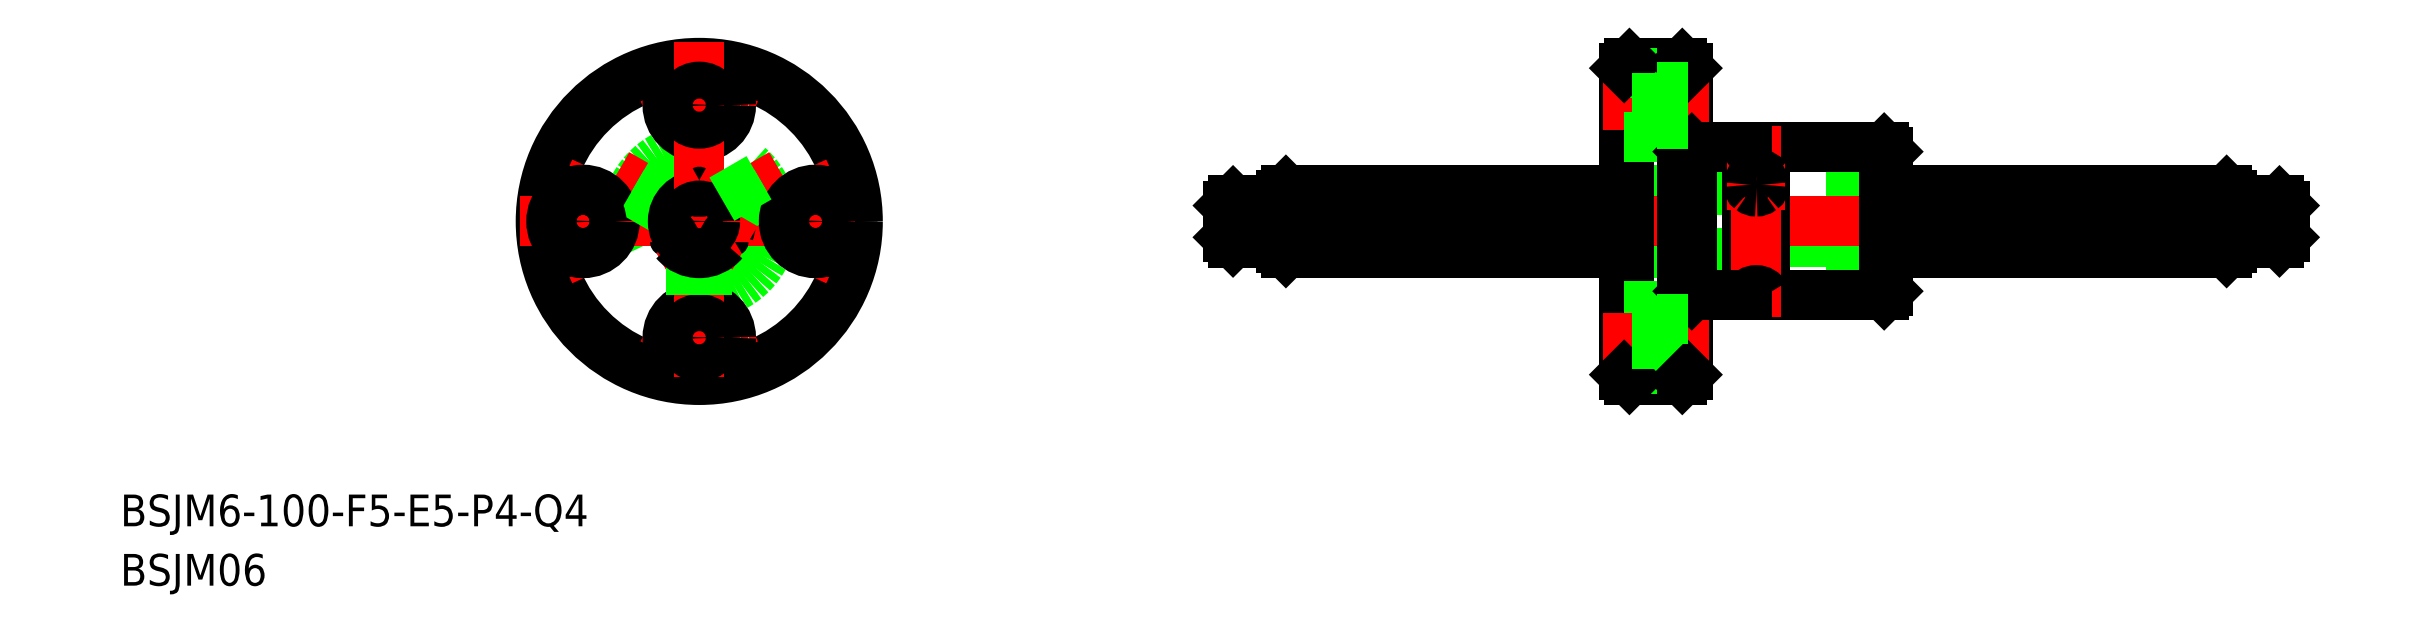
<metadata>
{"format":"dxf","ext":"dxf","renderer":"ezdxf+matplotlib","layout":"modelspace","background":"white","min_lineweight":24,"dpi":150}
</metadata>
<code>
0
SECTION
2
ENTITIES
0
TEXT
8
0
10
-54.78
20
-34.46
30
0
40
3
1
BSJM06
0
TEXT
8
0
10
-54.78
20
-28.84
30
0
40
3
1
BSJM6-100-F5-E5-P4-Q4
0
CIRCLE
8
0
10
0
20
-2.773e-09
30
0
40
14.5
0
ARC
8
CENTER
10
-3.282e-09
20
-2.773e-09
30
0
40
11
50
63.73
51
116.3
0
CIRCLE
8
0
10
7.1e-15
20
-2.773e-09
30
0
40
7
0
CIRCLE
8
0
10
7.1e-15
20
0
30
0
40
6.499
0
CIRCLE
8
0
10
7.1e-15
20
0
30
0
40
6.6
0
ARC
8
CENTER
10
-3.282e-09
20
-2.773e-09
30
0
40
11
50
243.7
51
296.3
0
LINE
8
CENTER
10
-0.866
20
0.5
30
0
11
-7.794
21
4.5
31
0
0
ARC
8
0
10
-3.282e-09
20
-2.773e-09
30
0
40
3
50
100.2
51
199.8
0
LINE
8
0
10
-5.652
20
4.129
30
0
11
-2.141
21
2.102
31
0
0
LINE
8
CENTER
10
-4.33
20
-2.5
30
0
11
-0.6928
21
-0.4
31
0
0
LINE
8
CENTER
10
-0.6928
20
-0.4
30
0
11
-4.33
21
-2.5
31
0
0
CIRCLE
8
0
10
7.1e-15
20
-11
30
0
40
3
0
CIRCLE
8
0
10
7.1e-15
20
11
30
0
40
3
0
CIRCLE
8
0
10
-3.282e-09
20
-2.773e-09
30
0
40
15
0
LINE
8
CENTER
10
-17
20
0
30
0
11
17
21
0
31
0
0
ARC
8
CENTER
10
-3.282e-09
20
-2.773e-09
30
0
40
11
50
153.7
51
206.3
0
CIRCLE
8
0
10
-11
20
0
30
0
40
3
0
LINE
8
0
10
-6.402
20
2.83
30
0
11
-2.891
21
0.8028
31
0
0
CIRCLE
8
0
10
-11
20
0
30
0
40
1.75
0
CIRCLE
8
0
10
0
20
0
30
0
40
2
0
CIRCLE
8
0
10
0
20
-2.773e-09
30
0
40
2.5
0
ARC
8
0
10
-3.282e-09
20
-2.773e-09
30
0
40
3
50
340.2
51
79.8
0
LINE
8
CENTER
10
0.866
20
0.5
30
0
11
7.794
21
4.5
31
0
0
LINE
8
0
10
6.402
20
2.83
30
0
11
2.891
21
0.8028
31
0
0
ARC
8
CENTER
10
-3.282e-09
20
-2.773e-09
30
0
40
11
50
333.7
51
26.27
0
LINE
8
CENTER
10
7.1e-15
20
17
30
0
11
-7.1e-15
21
-17
31
0
0
CIRCLE
8
0
10
11
20
0
30
0
40
3
0
CIRCLE
8
0
10
7.1e-15
20
-11
30
0
40
1.75
0
LINE
8
0
10
0.75
20
-6.96
30
0
11
0.75
21
-2.905
31
0
0
LINE
8
0
10
-0.75
20
-6.96
30
0
11
-0.75
21
-2.905
31
0
0
LINE
8
CENTER
10
0.6928
20
-0.4
30
0
11
4.33
21
-2.5
31
0
0
ARC
8
0
10
-3.282e-09
20
-2.773e-09
30
0
40
3
50
220.2
51
319.8
0
CIRCLE
8
0
10
0
20
0
30
0
40
1.5
0
ARC
8
0
10
-3.291
20
-1.9
30
0
40
1
50
357.9
51
62.07
0
ARC
8
0
10
3.291
20
-1.9
30
0
40
1
50
117.9
51
182.1
0
CIRCLE
8
0
10
11
20
0
30
0
40
1.75
0
ARC
8
0
10
-2.497e-09
20
3.8
30
0
40
1
50
237.9
51
302.1
0
LINE
8
0
10
5.652
20
4.129
30
0
11
2.141
21
2.102
31
0
0
CIRCLE
8
0
10
7.1e-15
20
11
30
0
40
1.75
0
LINE
8
0
10
87.5
20
2.953
30
0
11
112.5
21
2.953
31
0
0
LINE
8
0
10
87.5
20
-3
30
0
11
112.5
21
-3
31
0
0
LINE
8
0
10
112.5
20
-1.936
30
0
11
87.5
21
-1.936
31
0
0
LINE
8
0
10
112.5
20
-1.016
30
0
11
87.5
21
-1.016
31
0
0
LINE
8
0
10
87.5
20
3
30
0
11
112.5
21
3
31
0
0
LINE
8
0
10
112.1
20
7
30
0
11
100.9
21
7
31
0
0
LINE
8
0
10
112.1
20
-7
30
0
11
100.9
21
-7
31
0
0
LINE
8
CENTER
10
48
20
0
30
0
11
152
21
0
31
0
0
LINE
8
0
10
87.5
20
2.953
30
0
11
55.5
21
2.953
31
0
0
LINE
8
0
10
87.5
20
-1.016
30
0
11
55.5
21
-1.016
31
0
0
LINE
8
0
10
87.5
20
-1.936
30
0
11
55.5
21
-1.936
31
0
0
LINE
8
0
10
55.5
20
-3
30
0
11
87.5
21
-3
31
0
0
LINE
8
0
10
55.5
20
3
30
0
11
87.5
21
3
31
0
0
LINE
8
0
10
50.5
20
2
30
0
11
50.5
21
-2
31
0
0
LINE
8
0
10
50
20
1.5
30
0
11
50.5
21
2
31
0
0
LINE
8
0
10
55.5
20
3
30
0
11
55.5
21
-3
31
0
0
LINE
8
0
10
55
20
2.5
30
0
11
55
21
-2.5
31
0
0
LINE
8
0
10
55
20
-2
30
0
11
50.5
21
-2
31
0
0
LINE
8
0
10
50.5
20
-2
30
0
11
50
21
-1.5
31
0
0
LINE
8
0
10
50
20
1.5
30
0
11
50
21
-1.5
31
0
0
LINE
8
0
10
55.5
20
-3
30
0
11
55
21
-2.5
31
0
0
LINE
8
0
10
55
20
2
30
0
11
50.5
21
2
31
0
0
LINE
8
0
10
55
20
2.5
30
0
11
55.5
21
3
31
0
0
LINE
8
0
10
87.5
20
14.5
30
0
11
87.5
21
-14.5
31
0
0
LINE
8
0
10
88
20
15
30
0
11
88
21
-15
31
0
0
LINE
8
0
10
100.9
20
7
30
0
11
100.9
21
-7
31
0
0
LINE
8
0
10
93
20
15
30
0
11
93
21
-15
31
0
0
LINE
8
0
10
93.5
20
14.5
30
0
11
93.5
21
-14.5
31
0
0
LINE
8
0
10
93.9
20
7
30
0
11
93.9
21
-7
31
0
0
LINE
8
0
10
99.15
20
7
30
0
11
99.15
21
-7
31
0
0
LINE
8
CENTER
10
100
20
9
30
0
11
100
21
-9
31
0
0
LINE
8
0
10
93
20
-15
30
0
11
88
21
-15
31
0
0
LINE
8
0
10
90.6
20
-8
30
0
11
87.5
21
-8
31
0
0
LINE
8
0
10
87.5
20
-14
30
0
11
90.6
21
-14
31
0
0
LINE
8
CENTER
10
95.5
20
-11
30
0
11
85.5
21
-11
31
0
0
LINE
8
0
10
87.5
20
-14.5
30
0
11
88
21
-15
31
0
0
LINE
8
0
10
90.6
20
-14
30
0
11
90.6
21
-8
31
0
0
LINE
8
0
10
90.6
20
-12.75
30
0
11
93.5
21
-12.75
31
0
0
LINE
8
0
10
93.5
20
-14.5
30
0
11
93
21
-15
31
0
0
LINE
8
0
10
93.9
20
-7
30
0
11
99.15
21
-7
31
0
0
LINE
8
0
10
93.9
20
-7
30
0
11
93.5
21
-6.6
31
0
0
LINE
8
0
10
93.5
20
-9.25
30
0
11
90.6
21
-9.25
31
0
0
ARC
8
0
10
100
20
-7.47
30
0
40
0.9713
50
28.94
51
151.1
0
LINE
8
0
10
93
20
15
30
0
11
88
21
15
31
0
0
LINE
8
CENTER
10
95.5
20
11
30
0
11
85.5
21
11
31
0
0
LINE
8
0
10
90.6
20
8
30
0
11
87.5
21
8
31
0
0
LINE
8
0
10
87.5
20
14
30
0
11
90.6
21
14
31
0
0
LINE
8
0
10
88
20
15
30
0
11
87.5
21
14.5
31
0
0
LINE
8
0
10
93
20
15
30
0
11
93.5
21
14.5
31
0
0
LINE
8
0
10
93.9
20
7
30
0
11
99.15
21
7
31
0
0
LINE
8
CENTER
10
97.25
20
3.48
30
0
11
102.8
21
3.48
31
0
0
LINE
8
0
10
90.6
20
14
30
0
11
90.6
21
8
31
0
0
LINE
8
0
10
93.9
20
7
30
0
11
93.5
21
6.6
31
0
0
LINE
8
0
10
93.5
20
9.25
30
0
11
90.6
21
9.25
31
0
0
LINE
8
0
10
90.6
20
12.75
30
0
11
93.5
21
12.75
31
0
0
ARC
8
0
10
99.99
20
3.312
30
0
40
0.8174
50
89.53
51
128.1
0
ARC
8
0
10
99.86
20
3.469
30
0
40
0.6133
50
127.6
51
179
0
ARC
8
0
10
100.1
20
3.49
30
0
40
0.6133
50
307.6
51
359
0
ARC
8
0
10
100
20
3.648
30
0
40
0.8174
50
269.5
51
308.1
0
ARC
8
0
10
100
20
3.312
30
0
40
0.8174
50
51.9
51
90.47
0
ARC
8
0
10
100.1
20
3.469
30
0
40
0.6133
50
0.9777
51
52.39
0
ARC
8
0
10
99.86
20
3.49
30
0
40
0.6133
50
181
51
232.4
0
ARC
8
0
10
99.99
20
3.648
30
0
40
0.8174
50
231.9
51
270.5
0
ARC
8
0
10
100
20
7.47
30
0
40
0.9713
50
208.9
51
331.1
0
LINE
8
0
10
145
20
-2
30
0
11
149.5
21
-2
31
0
0
LINE
8
0
10
145
20
2
30
0
11
149.5
21
2
31
0
0
LINE
8
0
10
144.5
20
3
30
0
11
144.5
21
-3
31
0
0
LINE
8
0
10
145
20
2.5
30
0
11
145
21
-2.5
31
0
0
LINE
8
0
10
112.1
20
7
30
0
11
112.1
21
-7
31
0
0
LINE
8
0
10
112.5
20
6.6
30
0
11
112.5
21
-6.6
31
0
0
LINE
8
0
10
112.5
20
-3
30
0
11
144.5
21
-3
31
0
0
LINE
8
0
10
144.5
20
-1.936
30
0
11
112.5
21
-1.936
31
0
0
LINE
8
0
10
144.5
20
-1.016
30
0
11
112.5
21
-1.016
31
0
0
LINE
8
0
10
112.1
20
-7
30
0
11
112.5
21
-6.6
31
0
0
LINE
8
0
10
144.5
20
-3
30
0
11
145
21
-2.5
31
0
0
LINE
8
0
10
144.5
20
2.953
30
0
11
112.5
21
2.953
31
0
0
LINE
8
0
10
112.5
20
3
30
0
11
144.5
21
3
31
0
0
LINE
8
0
10
112.1
20
7
30
0
11
112.5
21
6.6
31
0
0
LINE
8
0
10
145
20
2.5
30
0
11
144.5
21
3
31
0
0
LINE
8
0
10
149.5
20
2
30
0
11
149.5
21
-2
31
0
0
LINE
8
0
10
150
20
1.5
30
0
11
149.5
21
2
31
0
0
LINE
8
0
10
149.5
20
-2
30
0
11
150
21
-1.5
31
0
0
LINE
8
0
10
150
20
1.5
30
0
11
150
21
-1.5
31
0
0
ENDSEC
0
EOF

</code>
